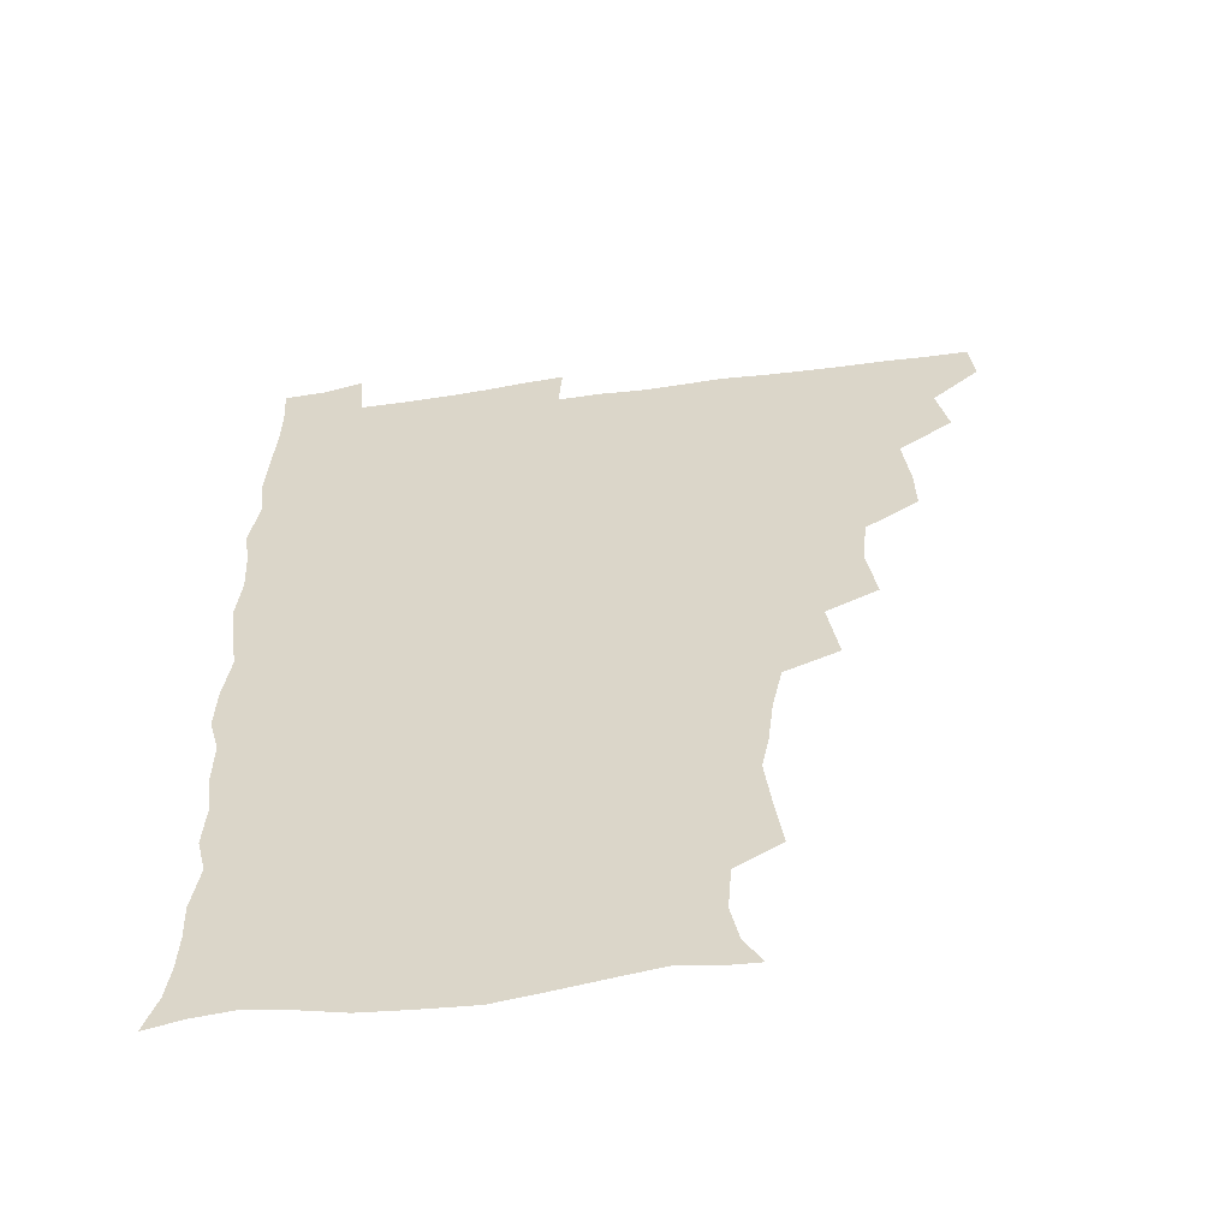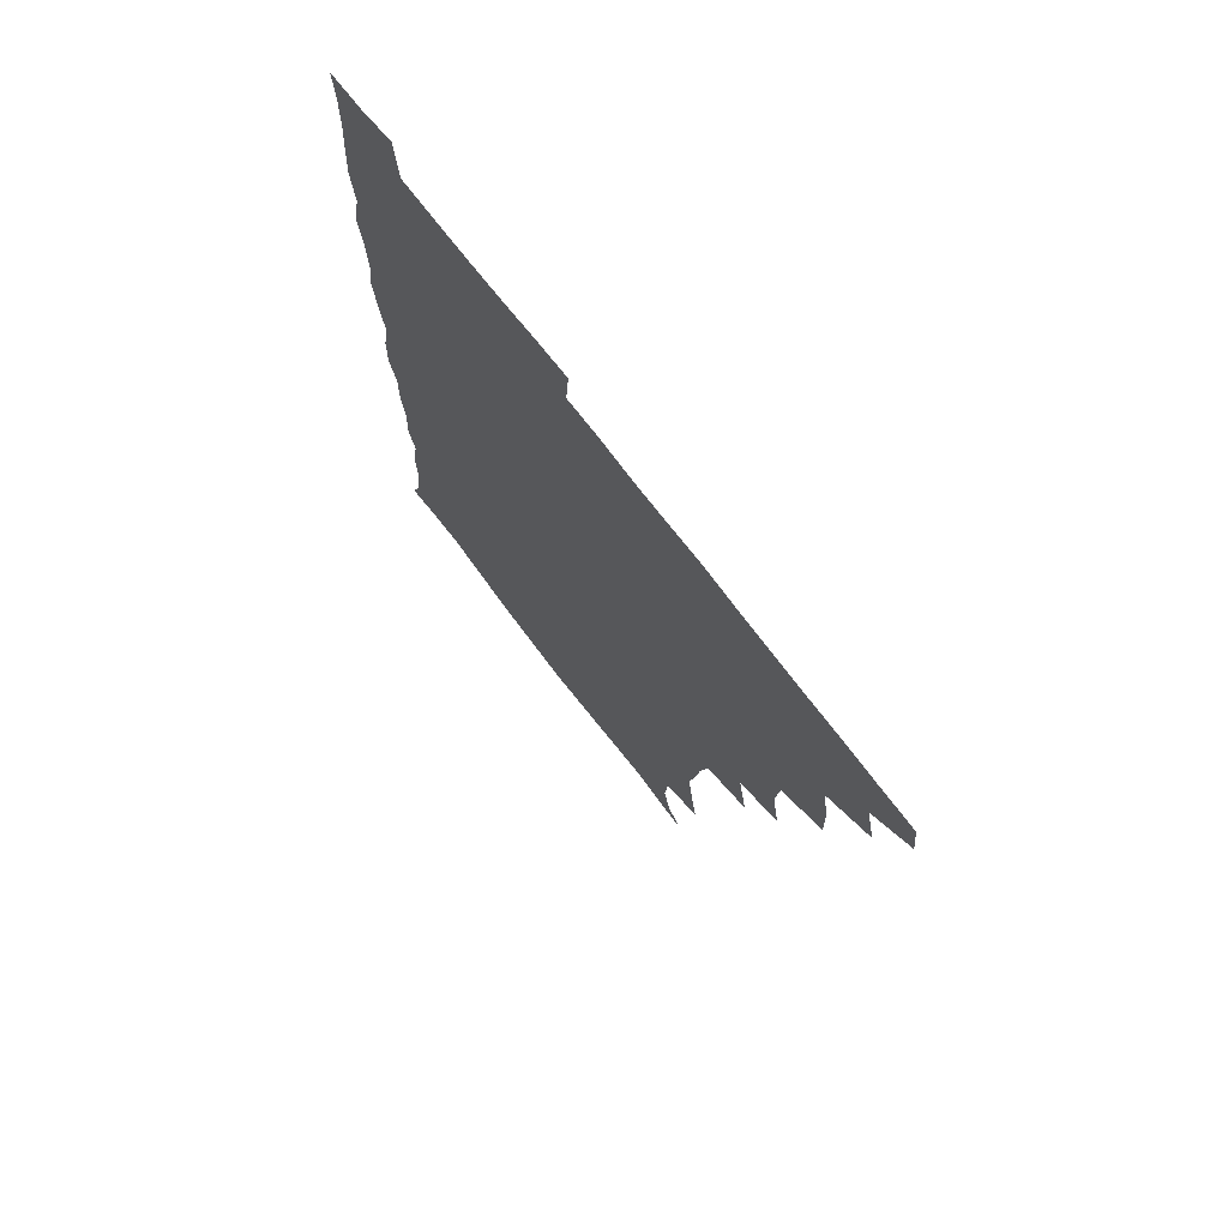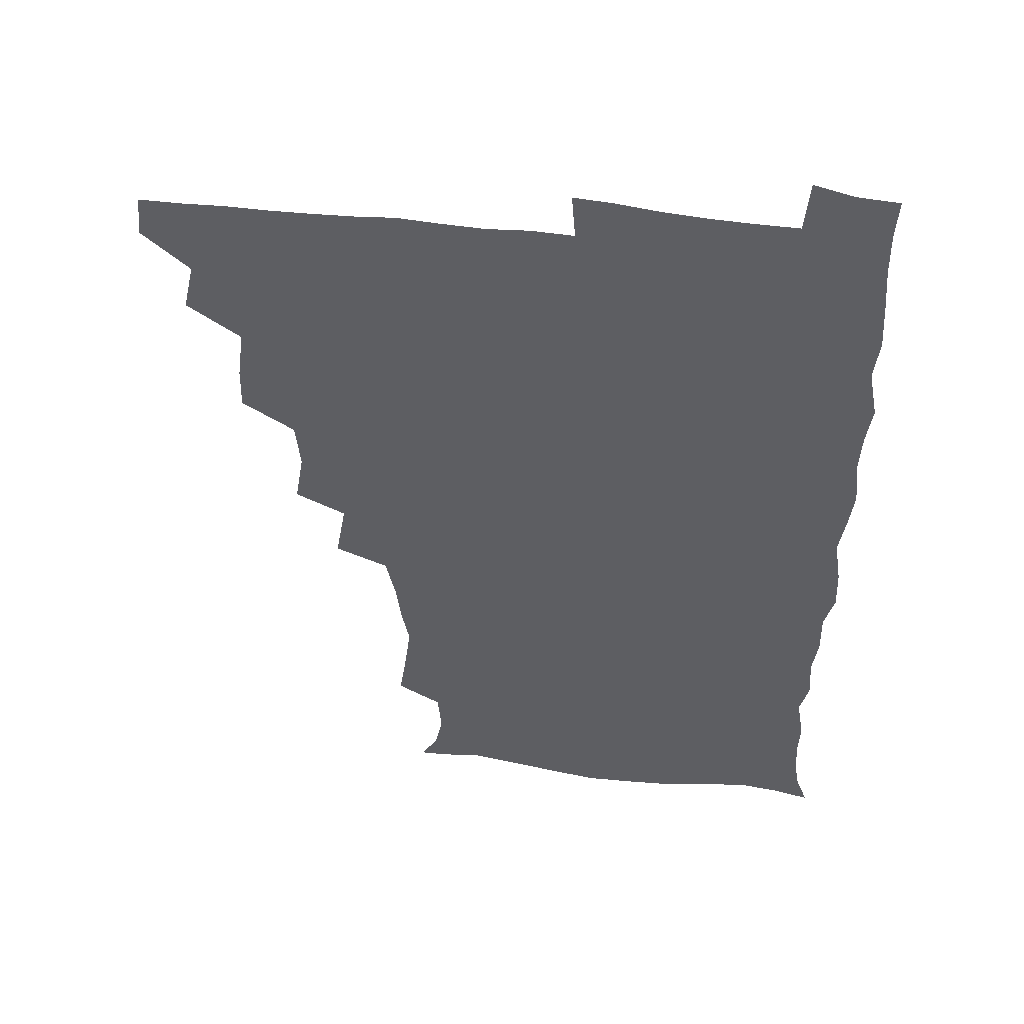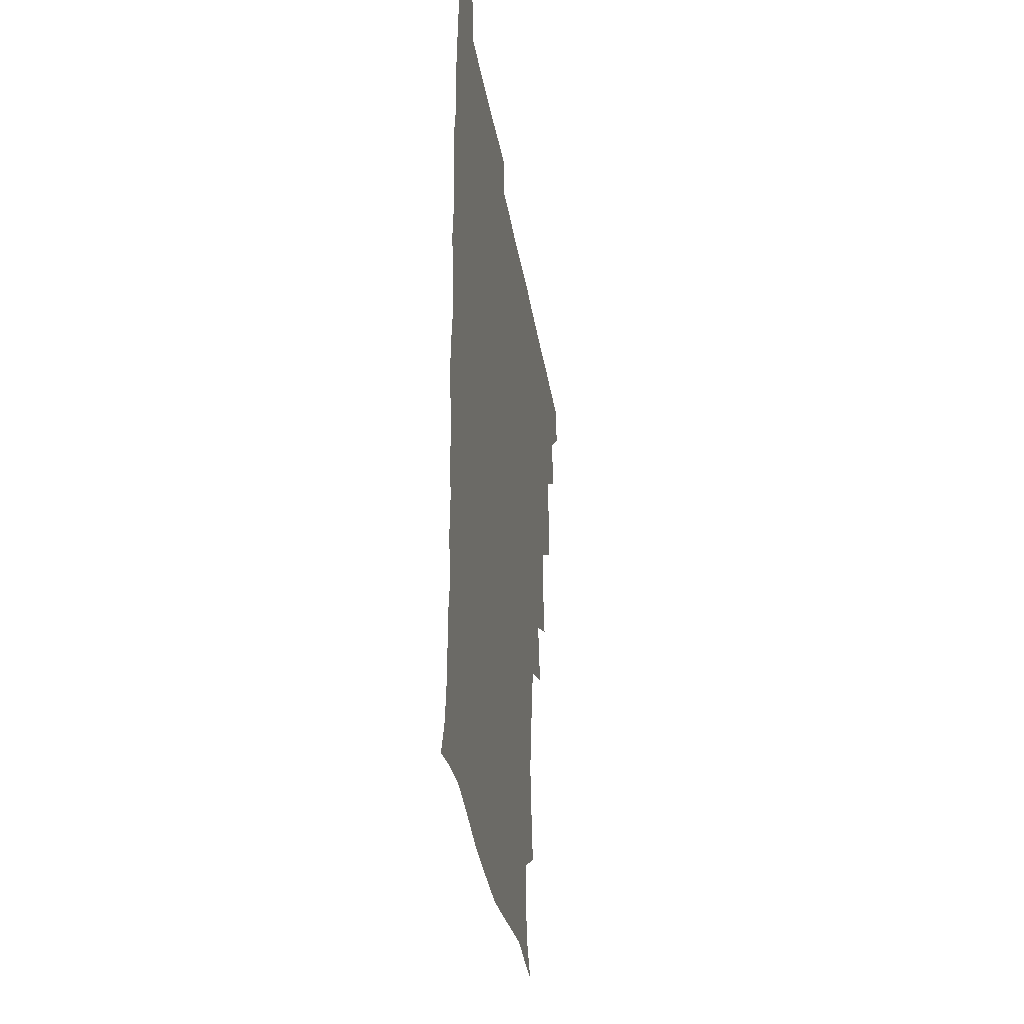
<metadata>
{"format":"obj","ext":"obj","renderer":"f3d","projection":"perspective","resolution":1024,"background":"white","views":[{"elev":-56.2,"azim":-171.9,"up":"+Y"},{"elev":73.3,"azim":-127.4,"up":"+Y"},{"elev":50.0,"azim":7.9,"up":"+Y"},{"elev":-34.6,"azim":99.2,"up":"+Y"}]}
</metadata>
<code>
v 464.5 494.5 0
v 466.2 509.9 0
v 477.2 461.1 0
v 481.2 479.3 0
v 481.8 495 0
v 482.1 510 0
v 493.1 412.1 0
v 493.6 428.3 0
v 496.1 447.5 0
v 497 464.7 0
v 498.2 480.3 0
v 497.3 495.4 0
v 496.6 510.7 0
v 510.2 362.3 0
v 513.5 382.2 0
v 511.8 400 0
v 513.8 419.9 0
v 513.2 435.6 0
v 513.9 451.6 0
v 514.9 467 0
v 513.4 480.9 0
v 512.8 495.4 0
v 511.8 510.6 0
v 524.4 331.2 0
v 528.2 353.6 0
v 528.6 372.1 0
v 528.9 389.5 0
v 528.7 405.8 0
v 527.6 420.3 0
v 527.2 435.1 0
v 528.3 451.7 0
v 528.6 466.7 0
v 528 481.1 0
v 527.3 495.7 0
v 526.5 510.9 0
v 546.4 241.2 0
v 549 257.9 0
v 551.5 277.4 0
v 548.9 290.4 0
v 547 306.8 0
v 543.4 323.3 0
v 543.3 342.3 0
v 543.6 359.3 0
v 543.3 375.4 0
v 543.7 392.3 0
v 542.9 406.5 0
v 542.6 421.6 0
v 543.6 437.8 0
v 543.1 452 0
v 543.5 466.8 0
v 542.4 481.5 0
v 542 496.1 0
v 541.1 511.6 0
v 554.4 191.6 0
v 560.7 201.8 0
v 563.6 215.6 0
v 562.3 231.9 0
v 562.2 250 0
v 562.7 266.4 0
v 562.4 281.9 0
v 562 298.7 0
v 559.8 313.1 0
v 559.2 330.3 0
v 557.8 344.9 0
v 558.5 362.5 0
v 558.6 378.3 0
v 557.1 391.7 0
v 558.2 408.4 0
v 558.4 423.6 0
v 558 438 0
v 558.5 453 0
v 557.6 467 0
v 557.9 481.2 0
v 557 495.9 0
v 555.5 512.8 0
v 564.3 192.1 0
v 570 202.8 0
v 576.3 224 0
v 576.3 240.5 0
v 576.6 256.6 0
v 575.1 269.3 0
v 575.2 285.6 0
v 575.4 304.1 0
v 575 318.4 0
v 573.6 333 0
v 573.6 348.9 0
v 572.7 363.1 0
v 573.3 380.3 0
v 573.3 394.6 0
v 572.3 408.1 0
v 573 424.5 0
v 572.9 438.7 0
v 572.7 452.8 0
v 572.3 466.9 0
v 572.5 481.1 0
v 571.6 496.2 0
v 570.6 512 0
v 579 194.3 0
v 587.1 212.3 0
v 589 226.7 0
v 589.5 242.8 0
v 589.6 259.3 0
v 589.2 273.9 0
v 589.4 288.9 0
v 588.4 303 0
v 588.6 322 0
v 587.7 333.4 0
v 587.8 349.9 0
v 587.4 364.5 0
v 587.2 379 0
v 587.5 395.2 0
v 587.1 408.9 0
v 587.1 423.5 0
v 587.3 438.5 0
v 587.1 452.6 0
v 587.2 466.9 0
v 587 481.4 0
v 586.4 496.5 0
v 585.9 511.6 0
v 594.1 192.1 0
v 600.9 212 0
v 603.1 229.5 0
v 603.4 244.7 0
v 603.2 258.5 0
v 602.3 271.8 0
v 602.4 290.5 0
v 603.3 306.3 0
v 602.2 320 0
v 602 334.8 0
v 602.1 351.3 0
v 602 365.7 0
v 601.8 379.6 0
v 601.7 395 0
v 602 410.1 0
v 601.9 424.1 0
v 601.9 438.6 0
v 601.9 452.6 0
v 602 466.9 0
v 602.2 481.2 0
v 602 495.7 0
v 600.7 512.7 0
v 611.7 189.3 0
v 616 212.7 0
v 617.1 229.3 0
v 616.8 245.1 0
v 617.3 262 0
v 617.1 277.2 0
v 616.8 288.9 0
v 616.4 308.3 0
v 616.4 320.6 0
v 616.4 336.6 0
v 616.2 350.9 0
v 616.1 364.9 0
v 616.2 381 0
v 616.2 395.7 0
v 616.2 410.2 0
v 616.3 424.2 0
v 616.2 438.1 0
v 616.5 452.6 0
v 617.1 467.3 0
v 617.1 481.1 0
v 616.8 495.6 0
v 616 512.3 0
v 614.7 529.2 0
v 630.1 186.7 0
v 630.7 211.5 0
v 630.9 232.4 0
v 631.1 245.9 0
v 631.2 262.5 0
v 630.8 275.6 0
v 631.1 291.8 0
v 630.5 306.3 0
v 630.3 321.3 0
v 630.3 337.3 0
v 630.5 350.1 0
v 630.3 365.8 0
v 630.3 380.7 0
v 630.3 395.4 0
v 630.3 409.8 0
v 630.7 425.9 0
v 630.8 438.9 0
v 631 452.8 0
v 631.3 467.3 0
v 631.4 481.3 0
v 631.3 495.6 0
v 630.6 511.6 0
v 628.4 528.3 0
v 648.4 187.7 0
v 646 213.2 0
v 645.9 228.6 0
v 645 244.6 0
v 644.7 262.1 0
v 644.6 276.3 0
v 644.7 292.4 0
v 644.3 307.6 0
v 644.7 320.2 0
v 644.2 336.1 0
v 644.3 351.4 0
v 644.5 365.5 0
v 644.5 380.4 0
v 644.5 395.1 0
v 644.4 411.2 0
v 644.8 424.8 0
v 645.1 438.7 0
v 645.3 453 0
v 645.5 467.7 0
v 645.7 481.5 0
v 645.9 495.7 0
v 646.6 509.2 0
v 643.7 526.6 0
v 666.4 189.1 0
v 661.6 211.1 0
v 659.6 230.3 0
v 659.4 243.9 0
v 657.9 262 0
v 658.7 274.8 0
v 657.8 292.8 0
v 658 306.9 0
v 658.5 320.5 0
v 658.1 336 0
v 658 351.1 0
v 659 364.3 0
v 658.7 379.7 0
v 659.4 393.2 0
v 658.5 410.2 0
v 658.8 424.4 0
v 659.7 437.8 0
v 659.5 453.2 0
v 659.5 467.7 0
v 660.1 481.6 0
v 660.4 495.8 0
v 660.4 509.9 0
v 659.4 525.5 0
v 682.7 192.8 0
v 676.7 211.5 0
v 673.9 228.8 0
v 673.1 244.3 0
v 672.4 259.2 0
v 672.1 274.9 0
v 671.4 291.2 0
v 671.3 306.2 0
v 672.4 319.5 0
v 671.9 335.4 0
v 673 348.7 0
v 672.9 363.6 0
v 672.2 379.9 0
v 673.1 393.4 0
v 672 410.2 0
v 673 423.8 0
v 673.3 438.4 0
v 674.1 452.4 0
v 673.9 467.3 0
v 674 482.2 0
v 674.8 496.1 0
v 675 510.6 0
v 675.2 525.1 0
v 697.3 195.3 0
v 692.2 209.9 0
v 688.8 226.2 0
v 686.5 243.1 0
v 685.7 258.4 0
v 685.8 272.9 0
v 685.2 288.7 0
v 686.6 301.9 0
v 685.2 319.4 0
v 686.5 332.9 0
v 686.1 348.5 0
v 686.8 362.4 0
v 686.1 378.4 0
v 687.2 392.5 0
v 687.1 407.7 0
v 687.3 422.5 0
v 687.1 437.7 0
v 688.5 451.6 0
v 687.5 467.9 0
v 688.4 481.7 0
v 688.8 496 0
v 689.8 510.4 0
v 690.3 525 0
v 691.9 544.1 0
v 711.8 193.8 0
v 706.7 207.7 0
v 703.9 222.1 0
v 702.4 236.8 0
v 699.9 254 0
v 700 268.1 0
v 699.9 283.9 0
v 699.6 299.4 0
v 700.6 313.9 0
v 701.5 328.3 0
v 702.9 342.7 0
v 701.3 359.2 0
v 701.6 373.9 0
v 703.3 388 0
v 702.6 404.1 0
v 703.7 418.3 0
v 701.8 435.4 0
v 704.2 449 0
v 702.1 466.1 0
v 702.3 480.9 0
v 703.7 495.2 0
v 704.4 510.1 0
v 704.3 524.7 0
v 706 540.6 0
v 725.1 190.8 0
v 720.4 203.8 0
v 718.6 215.9 0
v 718.1 228.4 0
v 718.5 241.3 0
v 715.8 258.2 0
v 718.9 270.8 0
v 717.8 287.3 0
v 719.7 301.8 0
v 719.4 317.9 0
v 722.9 331.2 0
v 722.3 346.9 0
v 719.6 364.7 0
v 721.8 379.3 0
v 723.6 394.1 0
v 721.7 411.1 0
v 722.5 426.8 0
v 724.5 441.3 0
v 721 459.8 0
v 722.7 475.4 0
v 721.7 492 0
v 720.3 509.2 0
v 720 524.8 0
v 720.8 539.8 0
f 4 5 1
f 1 5 2
f 5 6 2
f 9 10 3
f 3 10 4
f 10 11 4
f 4 11 5
f 11 12 5
f 5 12 6
f 12 13 6
f 16 17 7
f 7 17 8
f 17 18 8
f 8 18 9
f 18 19 9
f 9 19 10
f 19 20 10
f 10 20 11
f 20 21 11
f 11 21 12
f 21 22 12
f 12 22 13
f 22 23 13
f 25 26 14
f 14 26 15
f 26 27 15
f 15 27 16
f 27 28 16
f 16 28 17
f 28 29 17
f 17 29 18
f 29 30 18
f 18 30 19
f 30 31 19
f 19 31 20
f 31 32 20
f 20 32 21
f 32 33 21
f 21 33 22
f 33 34 22
f 22 34 23
f 34 35 23
f 41 42 24
f 24 42 25
f 42 43 25
f 25 43 26
f 43 44 26
f 26 44 27
f 44 45 27
f 27 45 28
f 45 46 28
f 28 46 29
f 46 47 29
f 29 47 30
f 47 48 30
f 30 48 31
f 48 49 31
f 31 49 32
f 49 50 32
f 32 50 33
f 50 51 33
f 33 51 34
f 51 52 34
f 34 52 35
f 52 53 35
f 57 58 36
f 36 58 37
f 58 59 37
f 37 59 38
f 59 60 38
f 38 60 39
f 60 61 39
f 39 61 40
f 61 62 40
f 40 62 41
f 62 63 41
f 41 63 42
f 63 64 42
f 42 64 43
f 64 65 43
f 43 65 44
f 65 66 44
f 44 66 45
f 66 67 45
f 45 67 46
f 67 68 46
f 46 68 47
f 68 69 47
f 47 69 48
f 69 70 48
f 48 70 49
f 70 71 49
f 49 71 50
f 71 72 50
f 50 72 51
f 72 73 51
f 51 73 52
f 73 74 52
f 52 74 53
f 74 75 53
f 54 76 55
f 76 77 55
f 55 77 56
f 77 78 56
f 56 78 57
f 78 79 57
f 57 79 58
f 79 80 58
f 58 80 59
f 80 81 59
f 59 81 60
f 81 82 60
f 60 82 61
f 82 83 61
f 61 83 62
f 83 84 62
f 62 84 63
f 84 85 63
f 63 85 64
f 85 86 64
f 64 86 65
f 86 87 65
f 65 87 66
f 87 88 66
f 66 88 67
f 88 89 67
f 67 89 68
f 89 90 68
f 68 90 69
f 90 91 69
f 69 91 70
f 91 92 70
f 70 92 71
f 92 93 71
f 71 93 72
f 93 94 72
f 72 94 73
f 94 95 73
f 73 95 74
f 95 96 74
f 74 96 75
f 96 97 75
f 76 98 77
f 98 99 77
f 77 99 78
f 99 100 78
f 78 100 79
f 100 101 79
f 79 101 80
f 101 102 80
f 80 102 81
f 102 103 81
f 81 103 82
f 103 104 82
f 82 104 83
f 104 105 83
f 83 105 84
f 105 106 84
f 84 106 85
f 106 107 85
f 85 107 86
f 107 108 86
f 86 108 87
f 108 109 87
f 87 109 88
f 109 110 88
f 88 110 89
f 110 111 89
f 89 111 90
f 111 112 90
f 90 112 91
f 112 113 91
f 91 113 92
f 113 114 92
f 92 114 93
f 114 115 93
f 93 115 94
f 115 116 94
f 94 116 95
f 116 117 95
f 95 117 96
f 117 118 96
f 96 118 97
f 118 119 97
f 98 120 99
f 120 121 99
f 99 121 100
f 121 122 100
f 100 122 101
f 122 123 101
f 101 123 102
f 123 124 102
f 102 124 103
f 124 125 103
f 103 125 104
f 125 126 104
f 104 126 105
f 126 127 105
f 105 127 106
f 127 128 106
f 106 128 107
f 128 129 107
f 107 129 108
f 129 130 108
f 108 130 109
f 130 131 109
f 109 131 110
f 131 132 110
f 110 132 111
f 132 133 111
f 111 133 112
f 133 134 112
f 112 134 113
f 134 135 113
f 113 135 114
f 135 136 114
f 114 136 115
f 136 137 115
f 115 137 116
f 137 138 116
f 116 138 117
f 138 139 117
f 117 139 118
f 139 140 118
f 118 140 119
f 140 141 119
f 120 142 121
f 142 143 121
f 121 143 122
f 143 144 122
f 122 144 123
f 144 145 123
f 123 145 124
f 145 146 124
f 124 146 125
f 146 147 125
f 125 147 126
f 147 148 126
f 126 148 127
f 148 149 127
f 127 149 128
f 149 150 128
f 128 150 129
f 150 151 129
f 129 151 130
f 151 152 130
f 130 152 131
f 152 153 131
f 131 153 132
f 153 154 132
f 132 154 133
f 154 155 133
f 133 155 134
f 155 156 134
f 134 156 135
f 156 157 135
f 135 157 136
f 157 158 136
f 136 158 137
f 158 159 137
f 137 159 138
f 159 160 138
f 138 160 139
f 160 161 139
f 139 161 140
f 161 162 140
f 140 162 141
f 162 163 141
f 142 165 143
f 165 166 143
f 143 166 144
f 166 167 144
f 144 167 145
f 167 168 145
f 145 168 146
f 168 169 146
f 146 169 147
f 169 170 147
f 147 170 148
f 170 171 148
f 148 171 149
f 171 172 149
f 149 172 150
f 172 173 150
f 150 173 151
f 173 174 151
f 151 174 152
f 174 175 152
f 152 175 153
f 175 176 153
f 153 176 154
f 176 177 154
f 154 177 155
f 177 178 155
f 155 178 156
f 178 179 156
f 156 179 157
f 179 180 157
f 157 180 158
f 180 181 158
f 158 181 159
f 181 182 159
f 159 182 160
f 182 183 160
f 160 183 161
f 183 184 161
f 161 184 162
f 184 185 162
f 162 185 163
f 185 186 163
f 163 186 164
f 186 187 164
f 165 188 166
f 188 189 166
f 166 189 167
f 189 190 167
f 167 190 168
f 190 191 168
f 168 191 169
f 191 192 169
f 169 192 170
f 192 193 170
f 170 193 171
f 193 194 171
f 171 194 172
f 194 195 172
f 172 195 173
f 195 196 173
f 173 196 174
f 196 197 174
f 174 197 175
f 197 198 175
f 175 198 176
f 198 199 176
f 176 199 177
f 199 200 177
f 177 200 178
f 200 201 178
f 178 201 179
f 201 202 179
f 179 202 180
f 202 203 180
f 180 203 181
f 203 204 181
f 181 204 182
f 204 205 182
f 182 205 183
f 205 206 183
f 183 206 184
f 206 207 184
f 184 207 185
f 207 208 185
f 185 208 186
f 208 209 186
f 186 209 187
f 209 210 187
f 188 211 189
f 211 212 189
f 189 212 190
f 212 213 190
f 190 213 191
f 213 214 191
f 191 214 192
f 214 215 192
f 192 215 193
f 215 216 193
f 193 216 194
f 216 217 194
f 194 217 195
f 217 218 195
f 195 218 196
f 218 219 196
f 196 219 197
f 219 220 197
f 197 220 198
f 220 221 198
f 198 221 199
f 221 222 199
f 199 222 200
f 222 223 200
f 200 223 201
f 223 224 201
f 201 224 202
f 224 225 202
f 202 225 203
f 225 226 203
f 203 226 204
f 226 227 204
f 204 227 205
f 227 228 205
f 205 228 206
f 228 229 206
f 206 229 207
f 229 230 207
f 207 230 208
f 230 231 208
f 208 231 209
f 231 232 209
f 209 232 210
f 232 233 210
f 211 234 212
f 234 235 212
f 212 235 213
f 235 236 213
f 213 236 214
f 236 237 214
f 214 237 215
f 237 238 215
f 215 238 216
f 238 239 216
f 216 239 217
f 239 240 217
f 217 240 218
f 240 241 218
f 218 241 219
f 241 242 219
f 219 242 220
f 242 243 220
f 220 243 221
f 243 244 221
f 221 244 222
f 244 245 222
f 222 245 223
f 245 246 223
f 223 246 224
f 246 247 224
f 224 247 225
f 247 248 225
f 225 248 226
f 248 249 226
f 226 249 227
f 249 250 227
f 227 250 228
f 250 251 228
f 228 251 229
f 251 252 229
f 229 252 230
f 252 253 230
f 230 253 231
f 253 254 231
f 231 254 232
f 254 255 232
f 232 255 233
f 255 256 233
f 234 257 235
f 257 258 235
f 235 258 236
f 258 259 236
f 236 259 237
f 259 260 237
f 237 260 238
f 260 261 238
f 238 261 239
f 261 262 239
f 239 262 240
f 262 263 240
f 240 263 241
f 263 264 241
f 241 264 242
f 264 265 242
f 242 265 243
f 265 266 243
f 243 266 244
f 266 267 244
f 244 267 245
f 267 268 245
f 245 268 246
f 268 269 246
f 246 269 247
f 269 270 247
f 247 270 248
f 270 271 248
f 248 271 249
f 271 272 249
f 249 272 250
f 272 273 250
f 250 273 251
f 273 274 251
f 251 274 252
f 274 275 252
f 252 275 253
f 275 276 253
f 253 276 254
f 276 277 254
f 254 277 255
f 277 278 255
f 255 278 256
f 278 279 256
f 257 281 258
f 281 282 258
f 258 282 259
f 282 283 259
f 259 283 260
f 283 284 260
f 260 284 261
f 284 285 261
f 261 285 262
f 285 286 262
f 262 286 263
f 286 287 263
f 263 287 264
f 287 288 264
f 264 288 265
f 288 289 265
f 265 289 266
f 289 290 266
f 266 290 267
f 290 291 267
f 267 291 268
f 291 292 268
f 268 292 269
f 292 293 269
f 269 293 270
f 293 294 270
f 270 294 271
f 294 295 271
f 271 295 272
f 295 296 272
f 272 296 273
f 296 297 273
f 273 297 274
f 297 298 274
f 274 298 275
f 298 299 275
f 275 299 276
f 299 300 276
f 276 300 277
f 300 301 277
f 277 301 278
f 301 302 278
f 278 302 279
f 302 303 279
f 279 303 280
f 303 304 280
f 281 305 282
f 305 306 282
f 282 306 283
f 306 307 283
f 283 307 284
f 307 308 284
f 284 308 285
f 308 309 285
f 285 309 286
f 309 310 286
f 286 310 287
f 310 311 287
f 287 311 288
f 311 312 288
f 288 312 289
f 312 313 289
f 289 313 290
f 313 314 290
f 290 314 291
f 314 315 291
f 291 315 292
f 315 316 292
f 292 316 293
f 316 317 293
f 293 317 294
f 317 318 294
f 294 318 295
f 318 319 295
f 295 319 296
f 319 320 296
f 296 320 297
f 320 321 297
f 297 321 298
f 321 322 298
f 298 322 299
f 322 323 299
f 299 323 300
f 323 324 300
f 300 324 301
f 324 325 301
f 301 325 302
f 325 326 302
f 302 326 303
f 326 327 303
f 303 327 304
f 327 328 304

</code>
